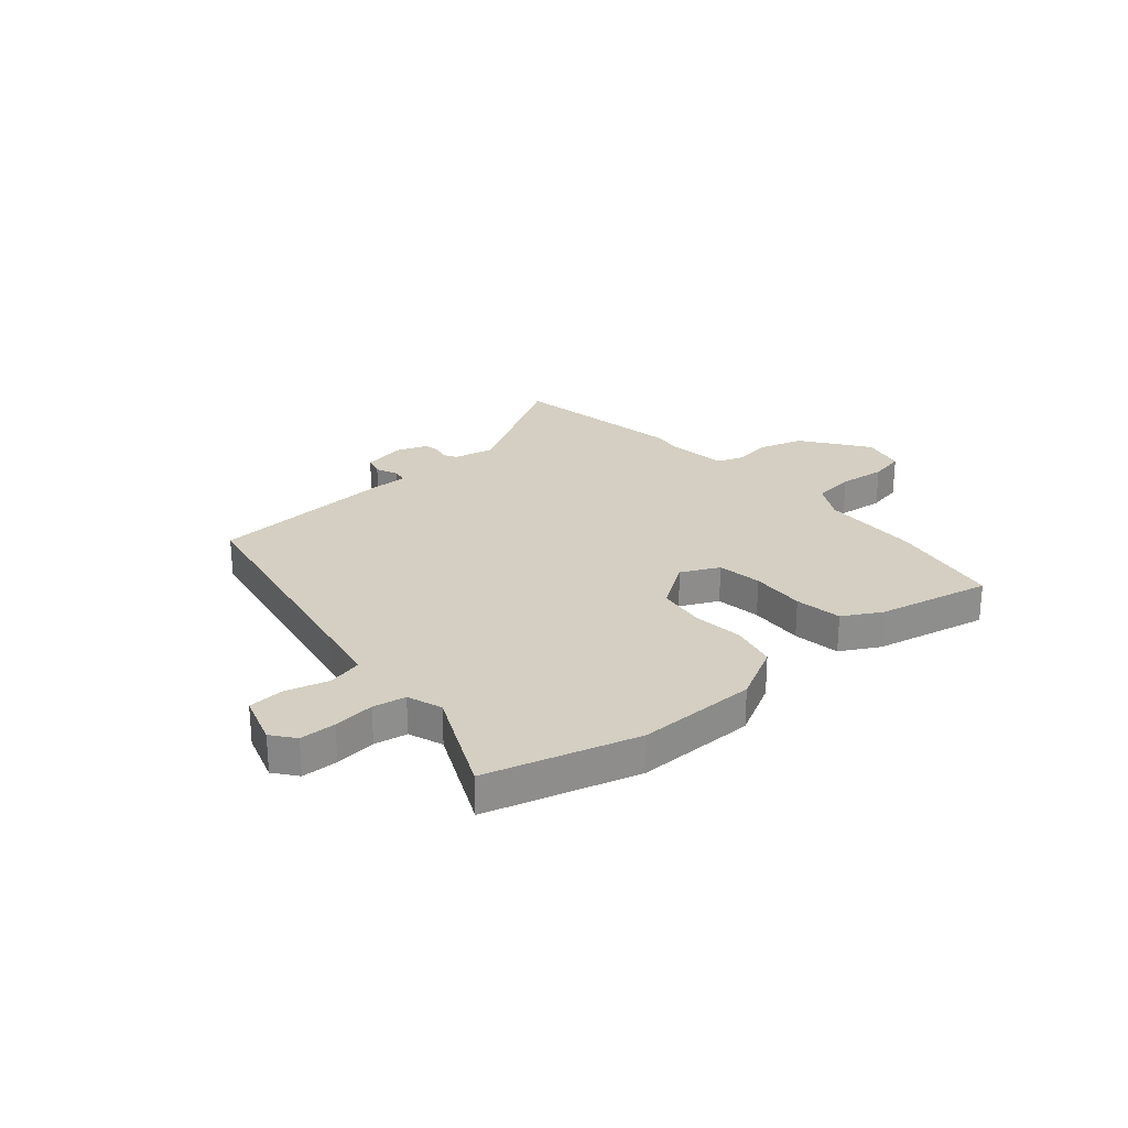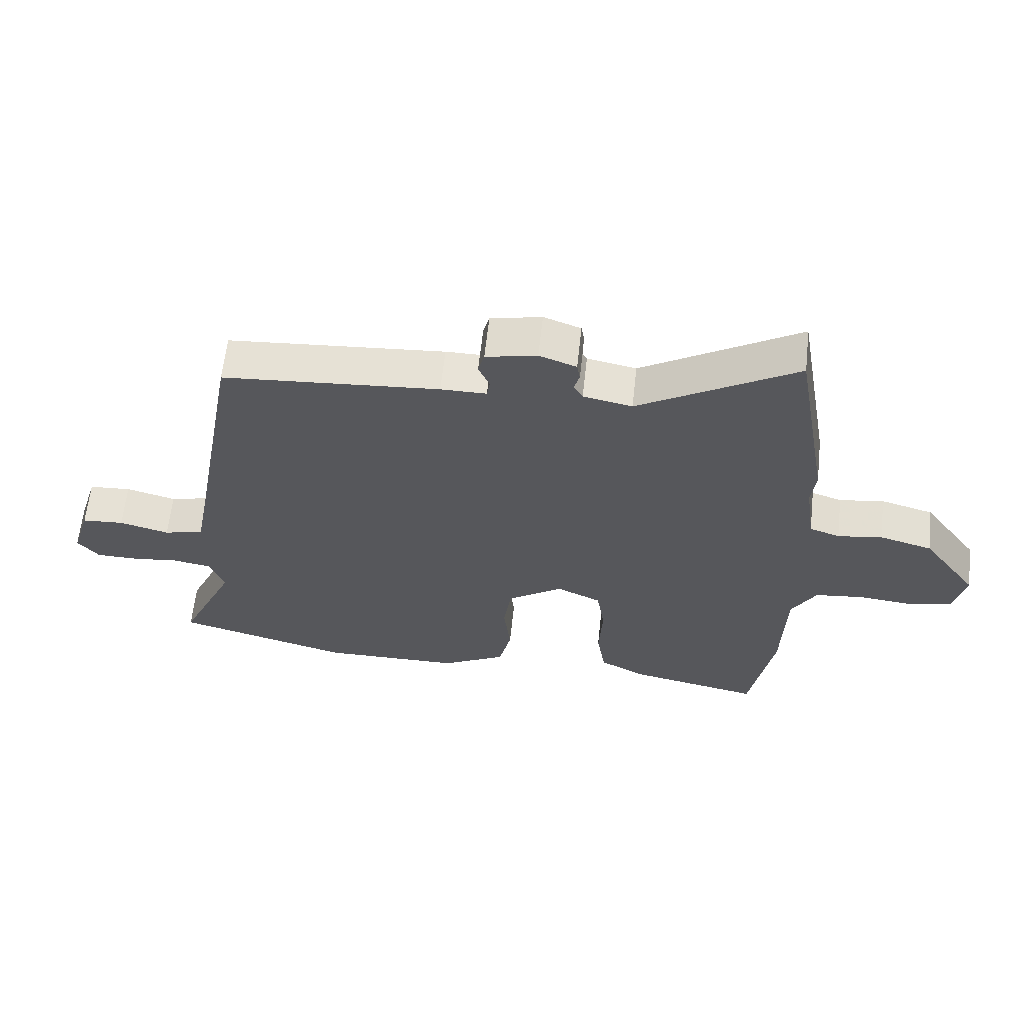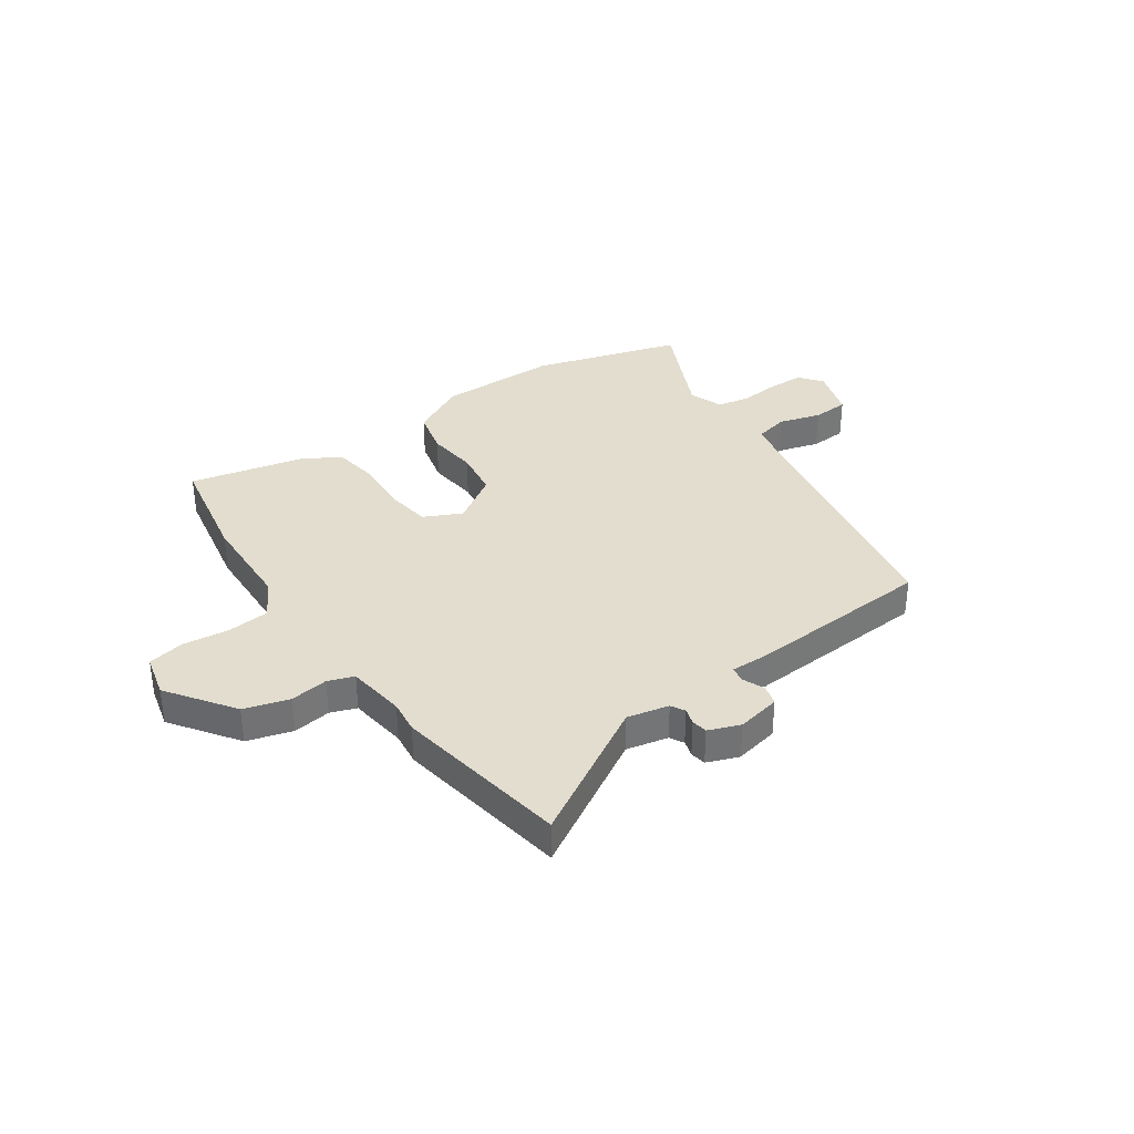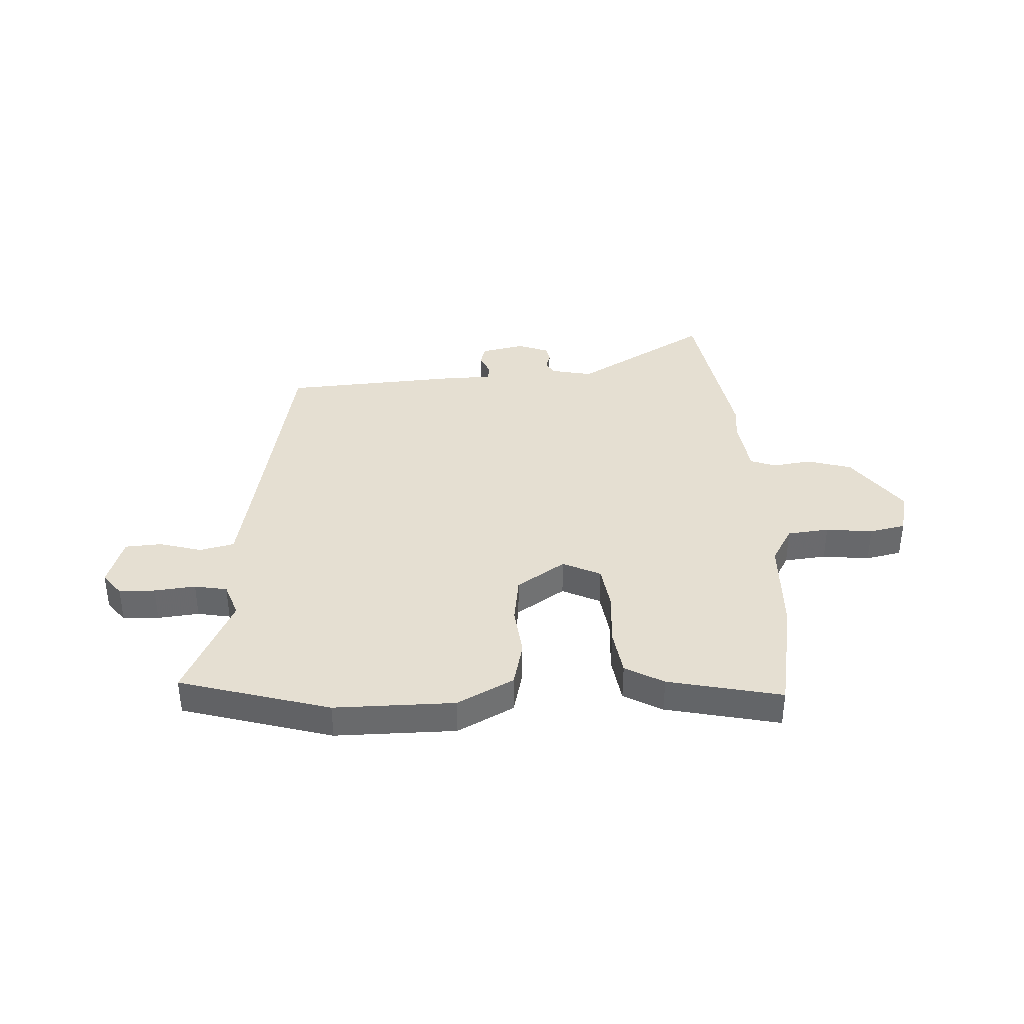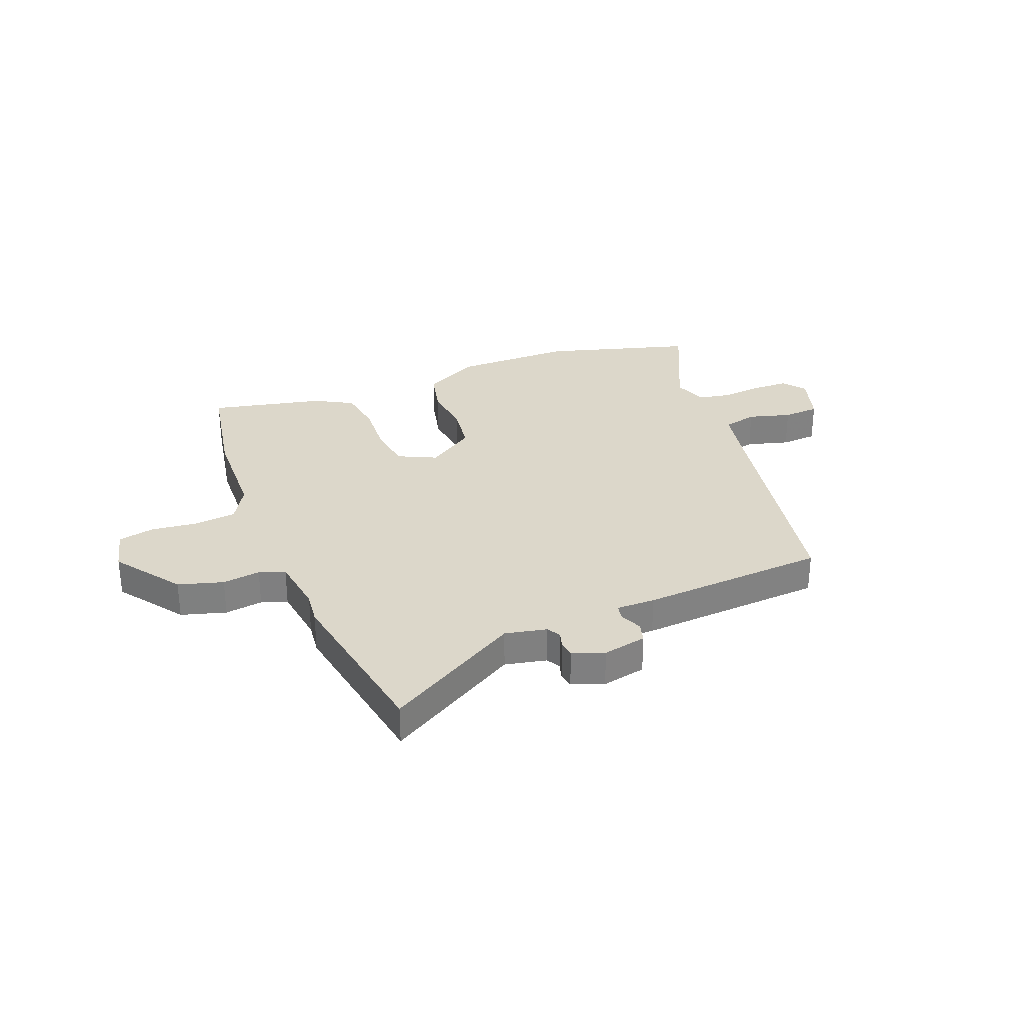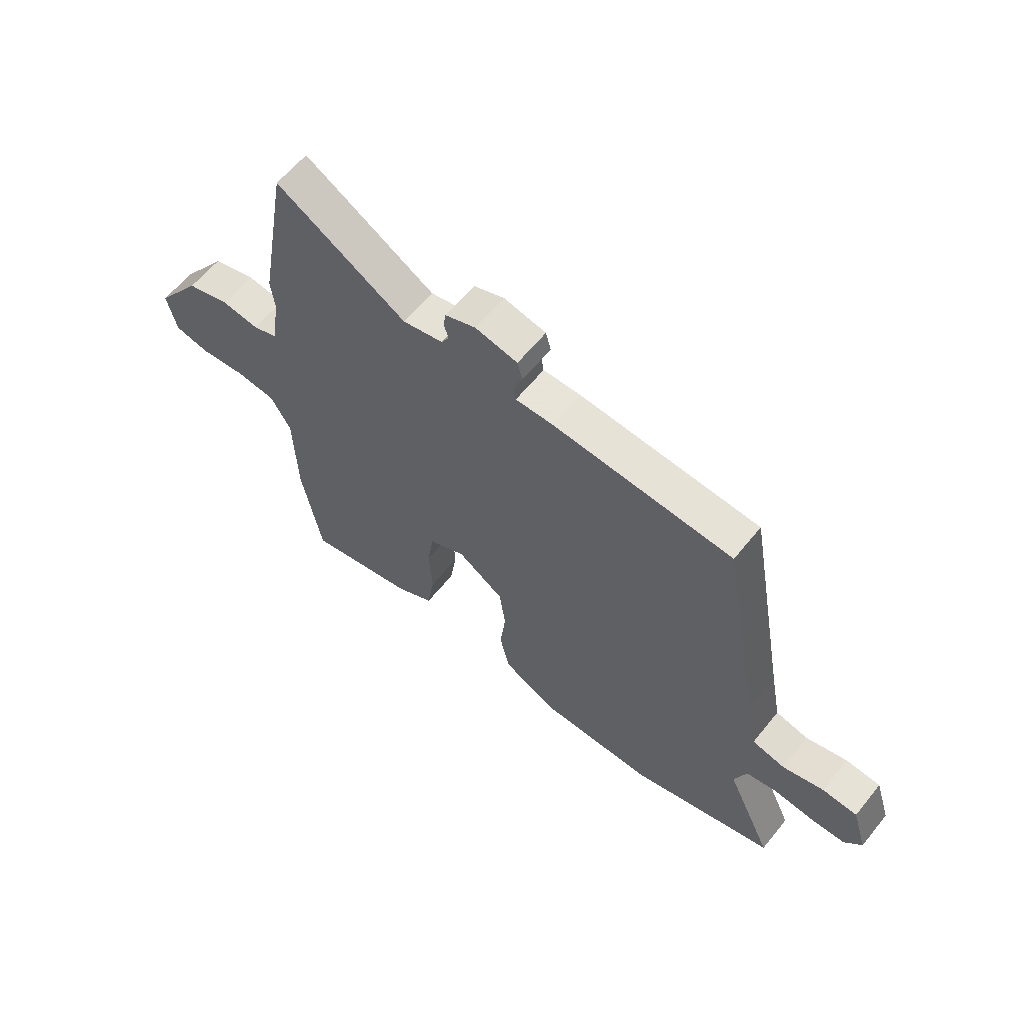
<metadata>
{"format":"obj","ext":"obj","renderer":"f3d","projection":"perspective","resolution":1024,"background":"white","views":[{"elev":25.7,"azim":139.6,"up":"+Y"},{"elev":62.4,"azim":-173.8,"up":"+Z"},{"elev":34.8,"azim":-34.1,"up":"+Y"},{"elev":37.3,"azim":177.6,"up":"+Y"},{"elev":30.4,"azim":-21.1,"up":"+Y"},{"elev":61.4,"azim":38.9,"up":"+Z"}]}
</metadata>
<code>
v 0.618 0.07 -0.467
v 0.334 0.07 -0.546
v 0.107 0.07 -0.543
v 0.001 0.07 -0.486
v -0.019 0.07 -0.399
v -0.008 0.07 -0.302
v -0.02 0.07 -0.212
v -0.111 0.07 -0.15
v -0.183 0.07 -0.184
v -0.196 0.07 -0.269
v -0.19 0.07 -0.373
v -0.204 0.07 -0.462
v -0.277 0.07 -0.502
v -0.492 0.07 -0.547
v -0.53 0.07 -0.332
v -0.535 0.07 -0.142
v -0.575 0.07 -0.071
v -0.654 0.07 -0.062
v -0.743 0.07 -0.071
v -0.811 0.07 -0.056
v -0.83 0.07 0.027
v -0.74 0.07 0.151
v -0.655 0.07 0.175
v -0.583 0.07 0.164
v -0.534 0.07 0.181
v -0.518 0.07 0.292
v -0.525 0.07 0.355
v -0.467 0.07 0.687
v -0.213 0.07 0.534
v -0.134 0.07 0.55
v -0.119 0.07 0.576
v -0.128 0.07 0.607
v -0.123 0.07 0.637
v -0.063 0.07 0.659
v 0.02 0.07 0.641
v 0.03 0.07 0.603
v 0.012 0.07 0.561
v 0.017 0.07 0.531
v 0.091 0.07 0.531
v 0.444 0.07 0.504
v 0.525 0.07 0.057
v 0.547 0.07 -0.059
v 0.612 0.07 -0.075
v 0.693 0.07 -0.053
v 0.762 0.07 -0.058
v 0.792 0.07 -0.155
v 0.758 0.07 -0.198
v 0.69 0.07 -0.199
v 0.612 0.07 -0.19
v 0.55 0.07 -0.201
v 0.526 0.07 -0.266
v 0.618 0 -0.467
v 0.334 0 -0.546
v 0.107 0 -0.543
v 0.001 0 -0.486
v -0.019 0 -0.399
v -0.008 0 -0.302
v -0.02 0 -0.212
v -0.111 0 -0.15
v -0.183 0 -0.184
v -0.196 0 -0.269
v -0.19 0 -0.373
v -0.204 0 -0.462
v -0.277 0 -0.502
v -0.492 0 -0.547
v -0.53 0 -0.332
v -0.535 0 -0.142
v -0.575 0 -0.071
v -0.654 0 -0.062
v -0.743 0 -0.071
v -0.811 0 -0.056
v -0.83 0 0.027
v -0.74 0 0.151
v -0.655 0 0.175
v -0.583 0 0.164
v -0.534 0 0.181
v -0.518 0 0.292
v -0.525 0 0.355
v -0.467 0 0.687
v -0.213 0 0.534
v -0.134 0 0.55
v -0.119 0 0.576
v -0.128 0 0.607
v -0.123 0 0.637
v -0.063 0 0.659
v 0.02 0 0.641
v 0.03 0 0.603
v 0.012 0 0.561
v 0.017 0 0.531
v 0.091 0 0.531
v 0.444 0 0.504
v 0.525 0 0.057
v 0.547 0 -0.059
v 0.612 0 -0.075
v 0.693 0 -0.053
v 0.762 0 -0.058
v 0.792 0 -0.155
v 0.758 0 -0.198
v 0.69 0 -0.199
v 0.612 0 -0.19
v 0.55 0 -0.201
v 0.526 0 -0.266
f 47 48 49
f 46 47 49
f 45 46 49
f 44 45 49
f 43 44 49
f 42 43 49 50
f 41 42 50 51
f 40 41 51
f 39 40 51
f 38 39 51
f 35 36 37
f 34 35 37
f 33 34 37
f 32 33 37
f 31 32 37
f 30 31 37 38
f 1 2 3
f 51 1 3
f 38 51 3
f 30 38 3
f 29 30 3
f 26 27 28 29
f 22 23 24
f 21 22 24
f 20 21 24
f 19 20 24
f 18 19 24
f 17 18 24 25
f 16 17 25
f 16 25 26
f 15 16 26
f 14 15 26
f 13 14 26
f 12 13 26
f 11 12 26
f 10 11 26
f 3 4 5 6
f 3 6 7
f 29 3 7
f 9 10 26 29
f 8 9 29
f 7 8 29
f 100 99 98
f 100 98 97
f 100 97 96
f 100 96 95
f 100 95 94
f 101 100 94 93
f 102 101 93 92
f 102 92 91
f 102 91 90
f 102 90 89
f 88 87 86
f 88 86 85
f 88 85 84
f 88 84 83
f 88 83 82
f 89 88 82 81
f 54 53 52
f 54 52 102
f 54 102 89
f 54 89 81
f 54 81 80
f 80 79 78 77
f 75 74 73
f 75 73 72
f 75 72 71
f 75 71 70
f 75 70 69
f 76 75 69 68
f 76 68 67
f 77 76 67
f 77 67 66
f 77 66 65
f 77 65 64
f 77 64 63
f 77 63 62
f 77 62 61
f 57 56 55 54
f 58 57 54
f 58 54 80
f 80 77 61 60
f 80 60 59
f 80 59 58
f 1 52 53 2
f 2 53 54 3
f 3 54 55 4
f 4 55 56 5
f 5 56 57 6
f 6 57 58 7
f 7 58 59 8
f 8 59 60 9
f 9 60 61 10
f 10 61 62 11
f 11 62 63 12
f 12 63 64 13
f 13 64 65 14
f 14 65 66 15
f 15 66 67 16
f 16 67 68 17
f 17 68 69 18
f 18 69 70 19
f 19 70 71 20
f 20 71 72 21
f 21 72 73 22
f 22 73 74 23
f 23 74 75 24
f 24 75 76 25
f 25 76 77 26
f 26 77 78 27
f 27 78 79 28
f 28 79 80 29
f 29 80 81 30
f 30 81 82 31
f 31 82 83 32
f 32 83 84 33
f 33 84 85 34
f 34 85 86 35
f 35 86 87 36
f 36 87 88 37
f 37 88 89 38
f 38 89 90 39
f 39 90 91 40
f 40 91 92 41
f 41 92 93 42
f 42 93 94 43
f 43 94 95 44
f 44 95 96 45
f 45 96 97 46
f 46 97 98 47
f 47 98 99 48
f 48 99 100 49
f 49 100 101 50
f 50 101 102 51
f 51 102 52 1

</code>
